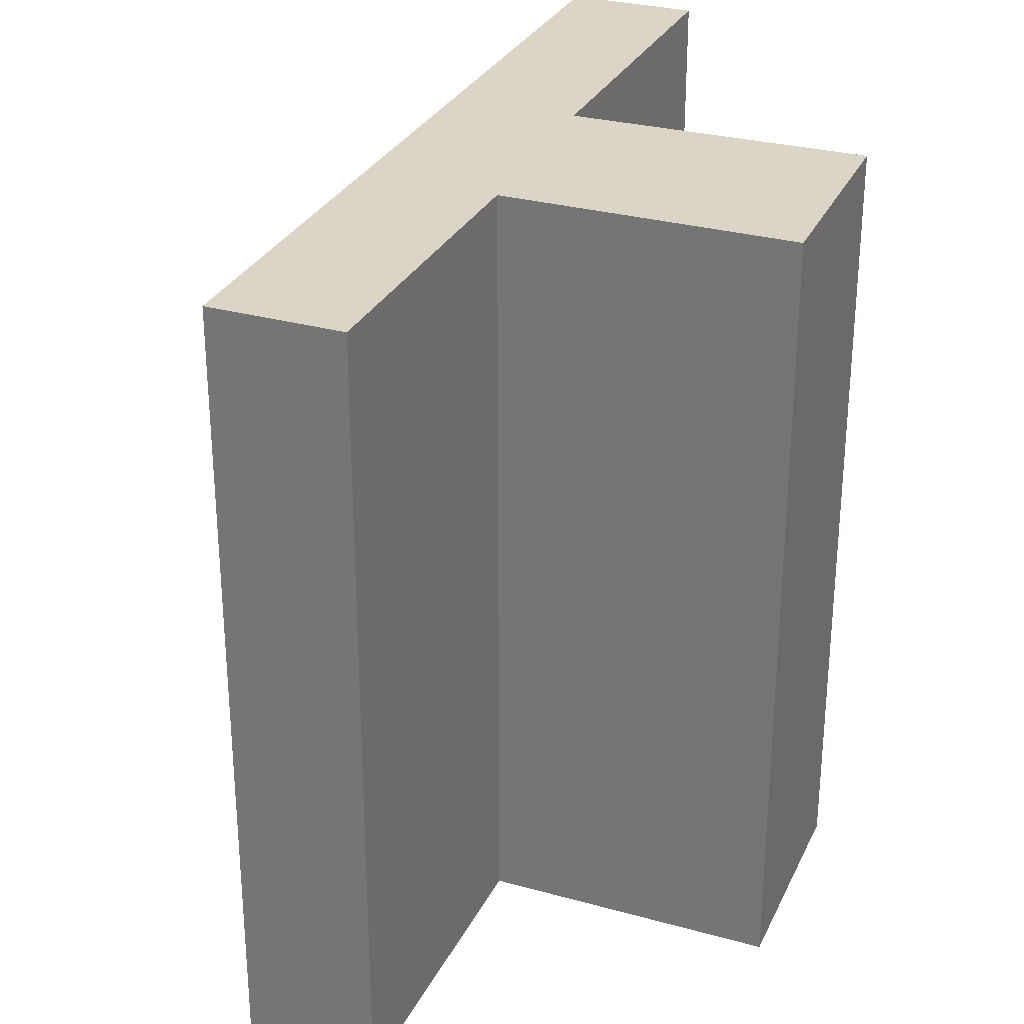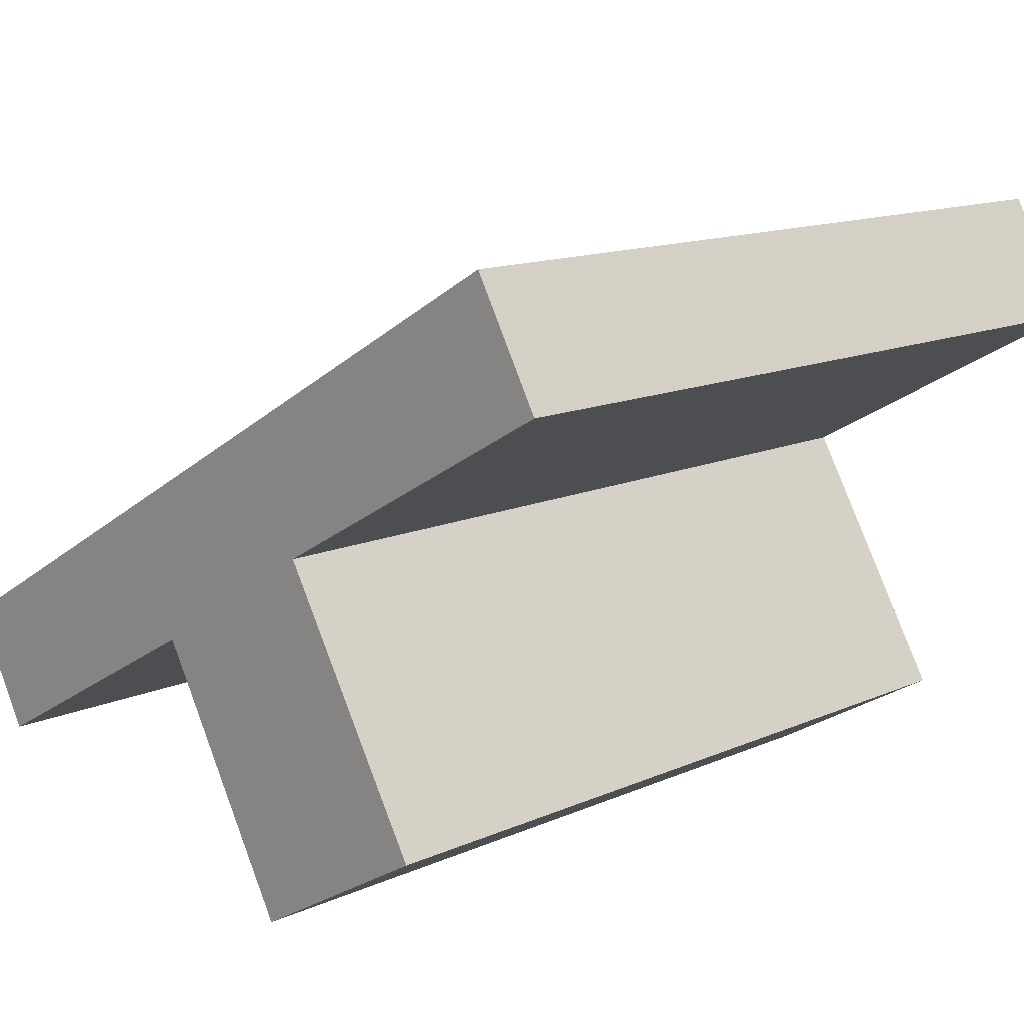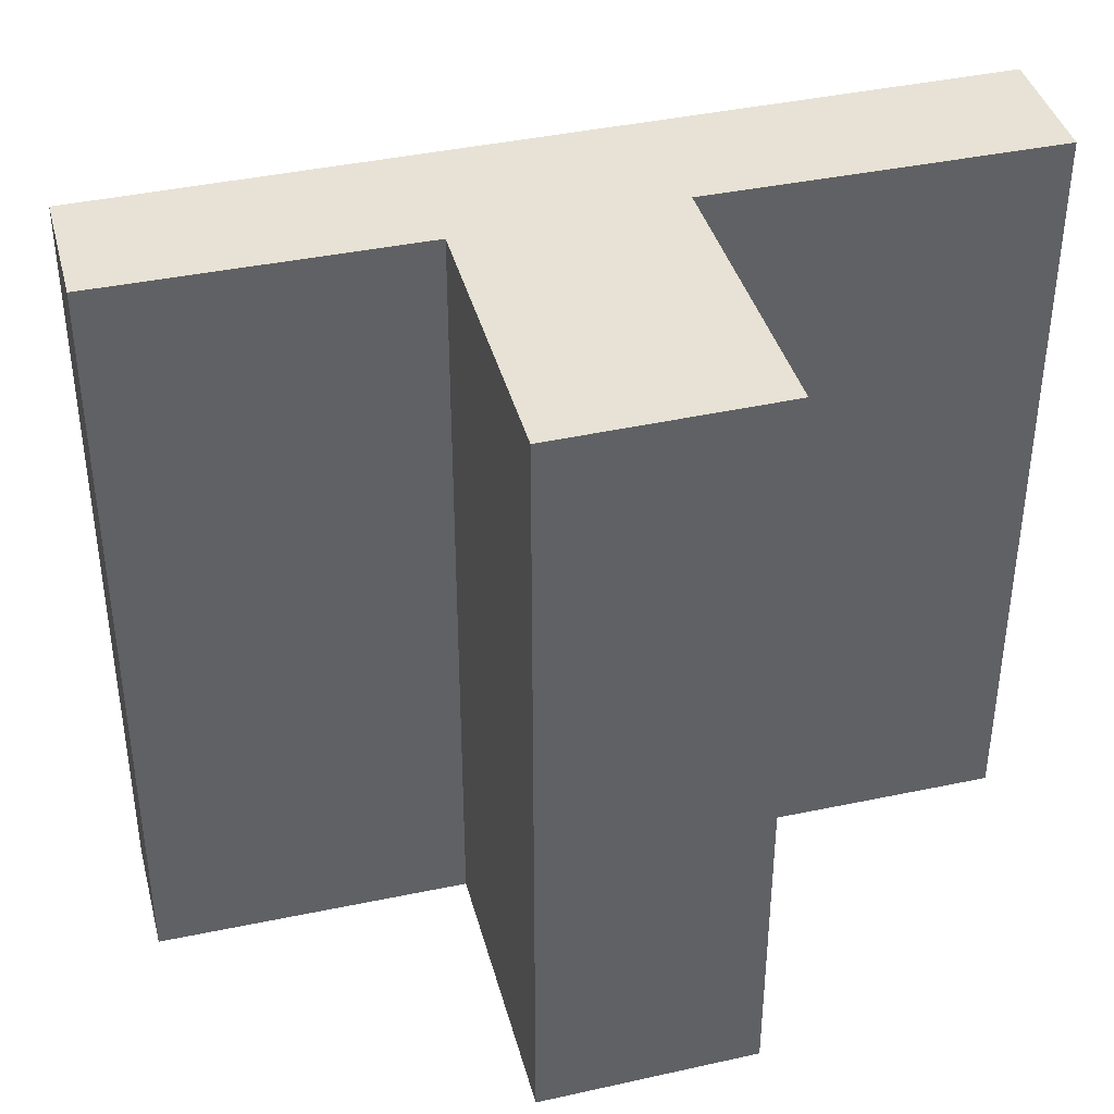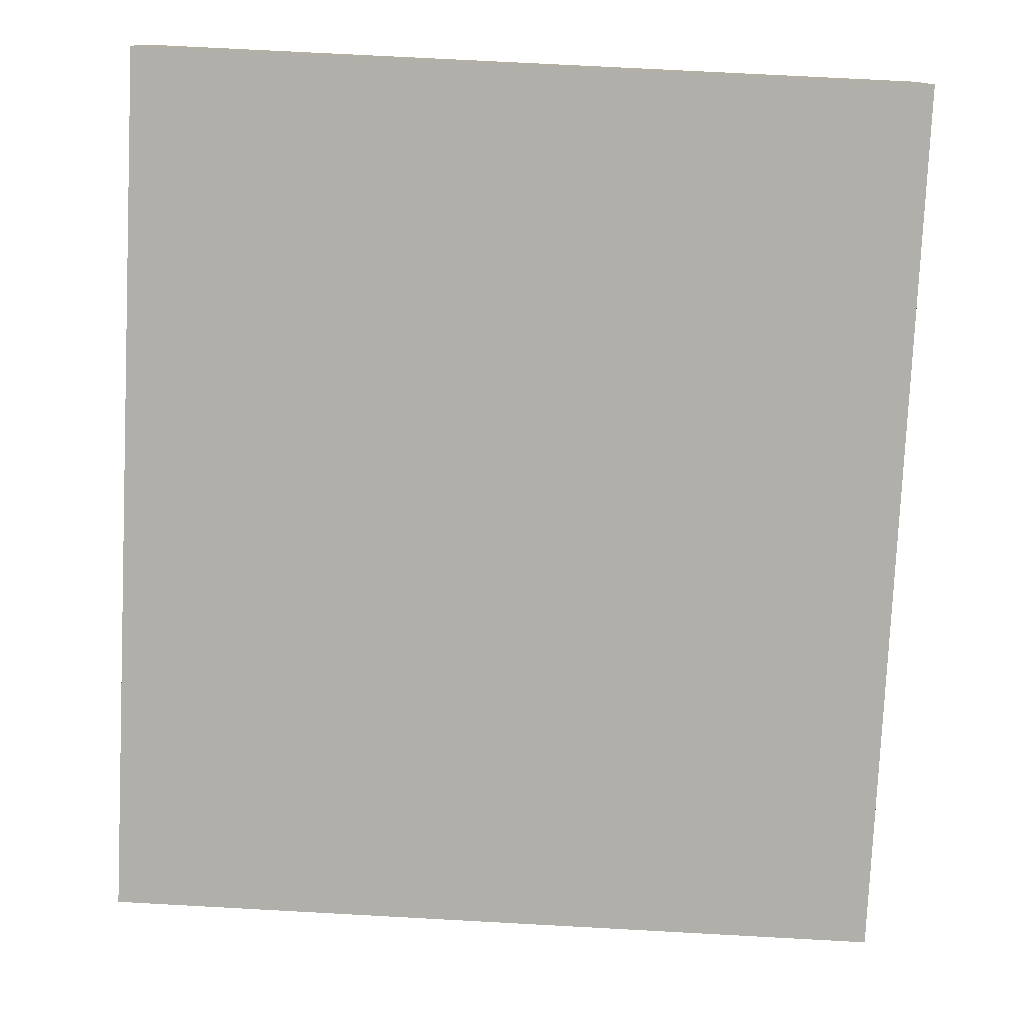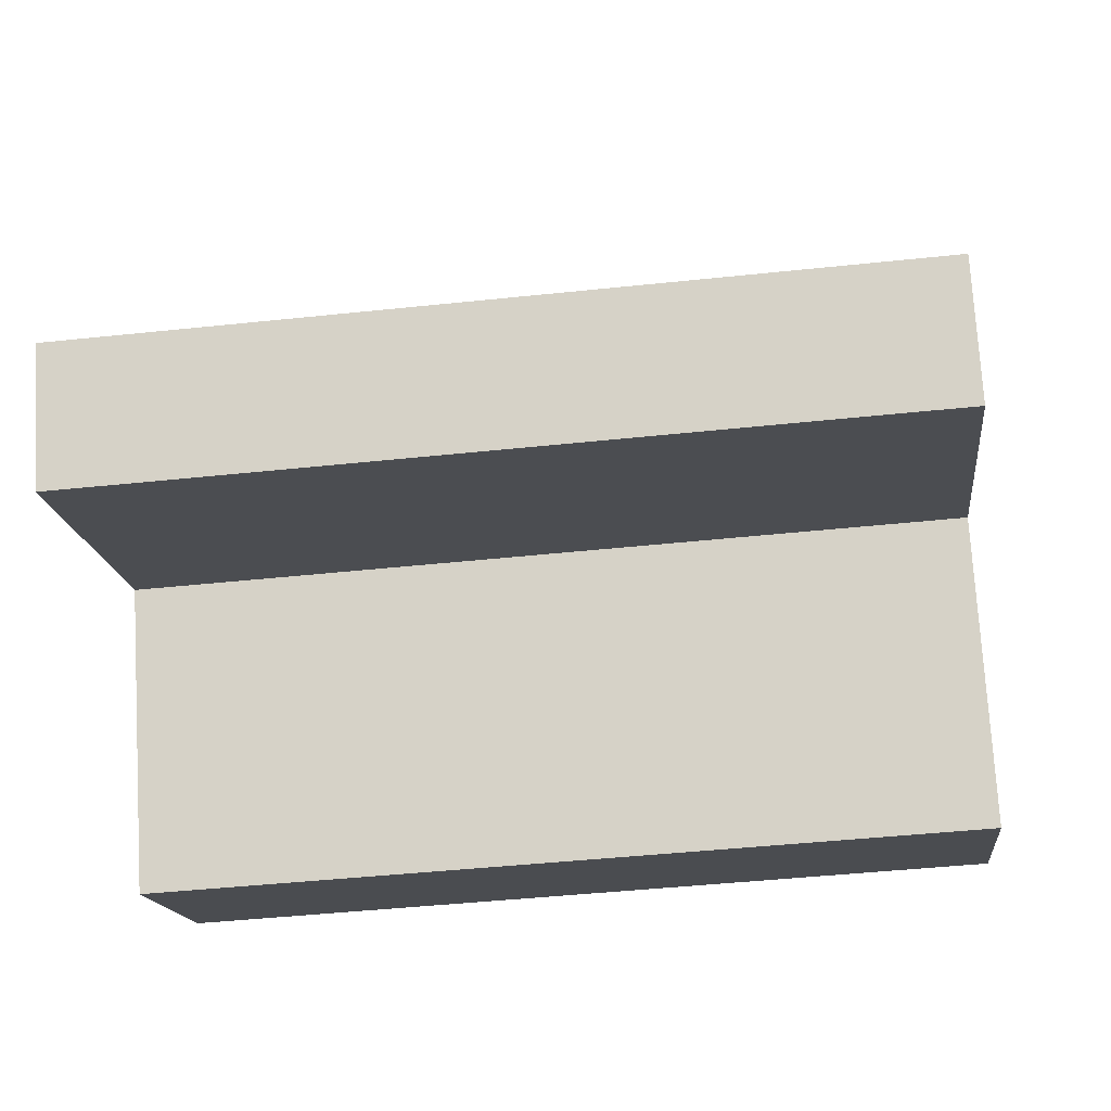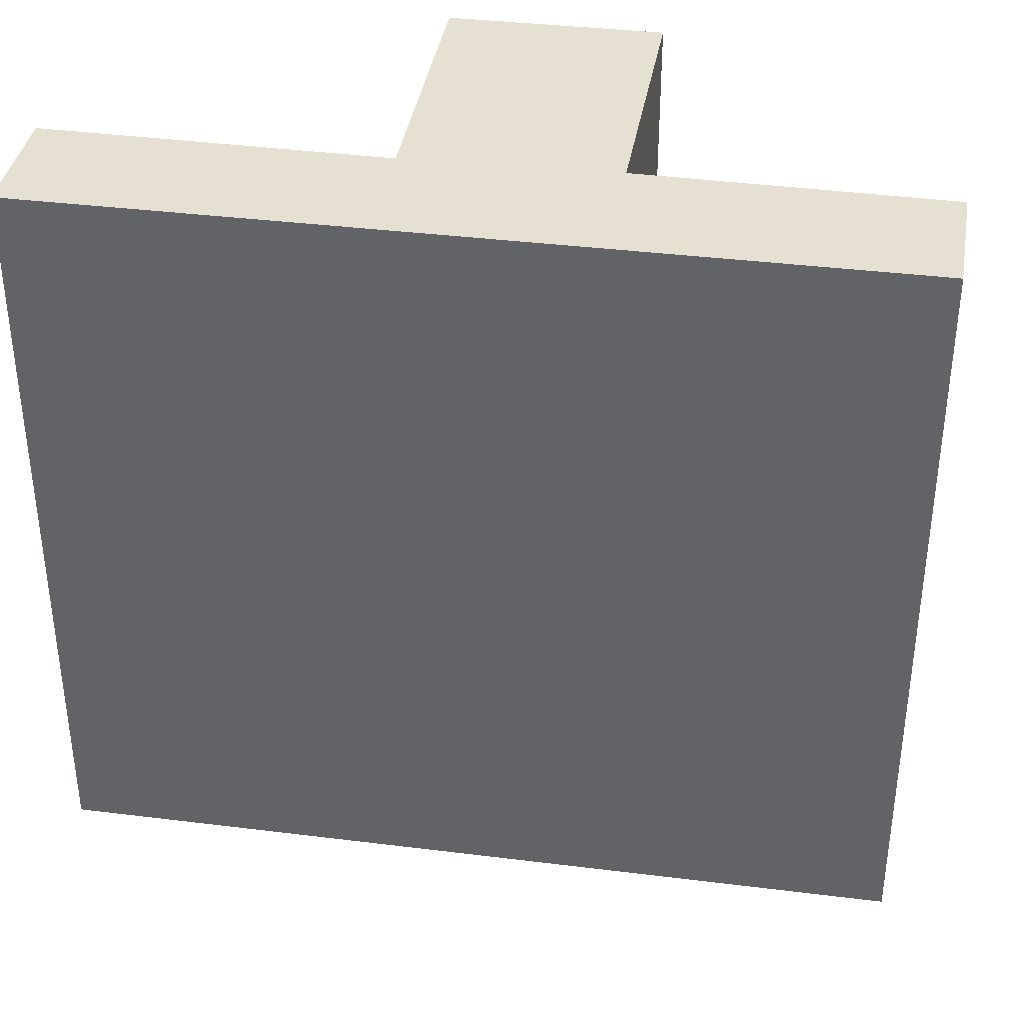
<metadata>
{"format":"obj","ext":"obj","renderer":"f3d","projection":"perspective","resolution":1024,"background":"white","views":[{"elev":29.5,"azim":141.6,"up":"+Y"},{"elev":13.3,"azim":-135.1,"up":"+Z"},{"elev":40.1,"azim":-165.3,"up":"+Y"},{"elev":72.0,"azim":93.1,"up":"+Z"},{"elev":-45.2,"azim":97.0,"up":"+Z"},{"elev":37.7,"azim":38.9,"up":"+Y"}]}
</metadata>
<code>
v  0.928 11.29 1.652
v  4.338 11.29 -2.441
v  0 11.29 6.914e-16
v  5.271 11.29 -0.838
v  4.425 11.29 -2.49
v  5.054 11.29 -7.774
v  2.285 11.29 -6.167
v  7.096 11.29 -4.139
v  8.15 11.29 -2.488
v  7.166 11.29 -4.178
v  11.06 11.29 -6.353
v  11.99 11.29 -4.687
v  5.054 4.76e-16 -7.774
v  2.285 3.776e-16 -6.167
v  4.425 1.525e-16 -2.49
v  0 0 0
v  4.338 1.495e-16 -2.441
v  11.06 3.89e-16 -6.353
v  7.096 2.534e-16 -4.139
v  7.166 2.558e-16 -4.178
v  0.928 -1.012e-16 1.652
v  5.271 5.131e-17 -0.838
v  11.99 2.87e-16 -4.687
v  8.15 1.523e-16 -2.488
g defaultobject
f 1 2 3
f 2 1 4
f 2 4 5
f 5 6 7
f 6 5 4
f 6 4 8
f 8 4 9
f 8 9 10
f 10 9 11
f 11 9 12
f 13 7 6
f 7 13 14
f 15 2 5
f 2 15 3
f 3 15 16
f 16 15 17
f 18 10 11
f 10 18 8
f 8 18 19
f 19 18 20
f 14 5 7
f 5 14 15
f 16 1 3
f 1 16 21
f 21 4 1
f 4 21 9
f 9 21 12
f 12 21 22
f 12 22 23
f 23 22 24
f 23 11 12
f 11 23 18
f 19 6 8
f 6 19 13
f 24 18 23
f 18 24 20
f 20 24 22
f 20 22 19
f 19 22 13
f 13 22 15
f 15 22 21
f 15 21 17
f 17 21 16
f 14 13 15

</code>
